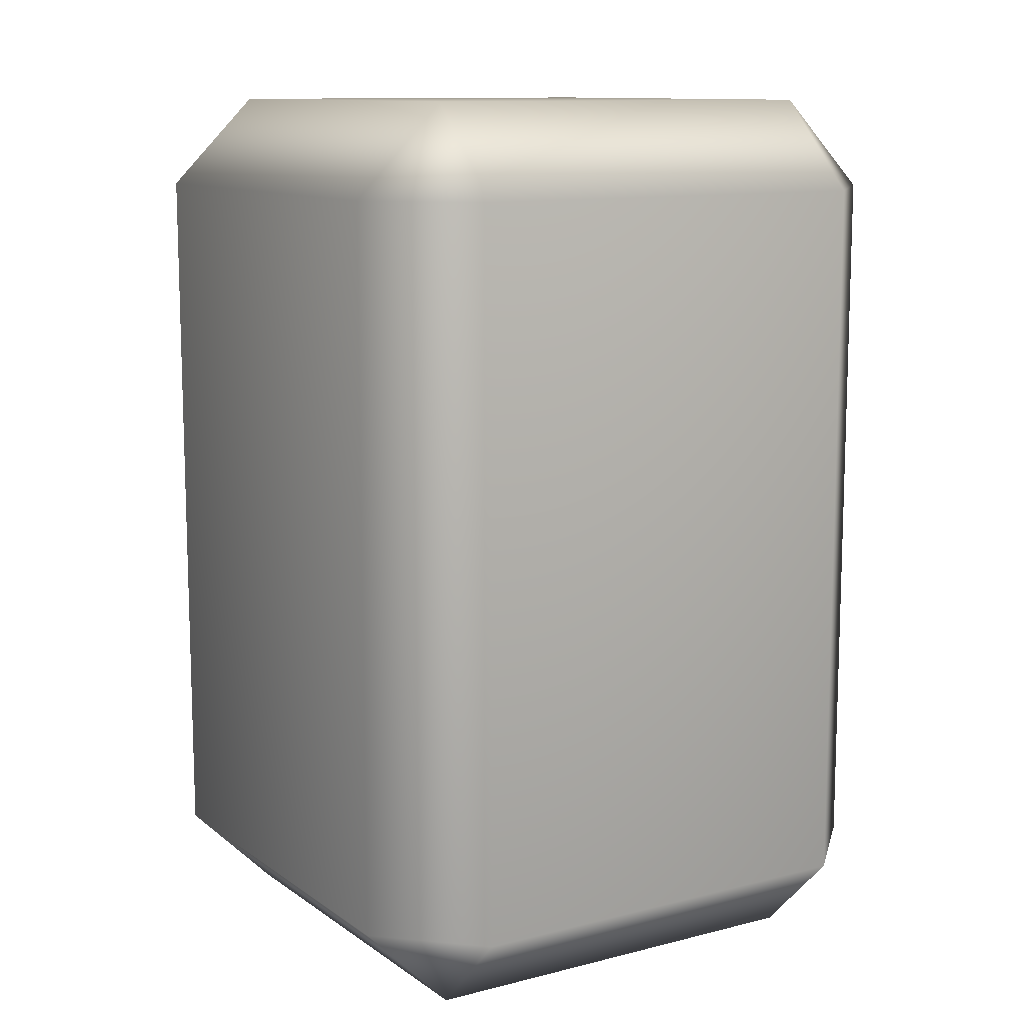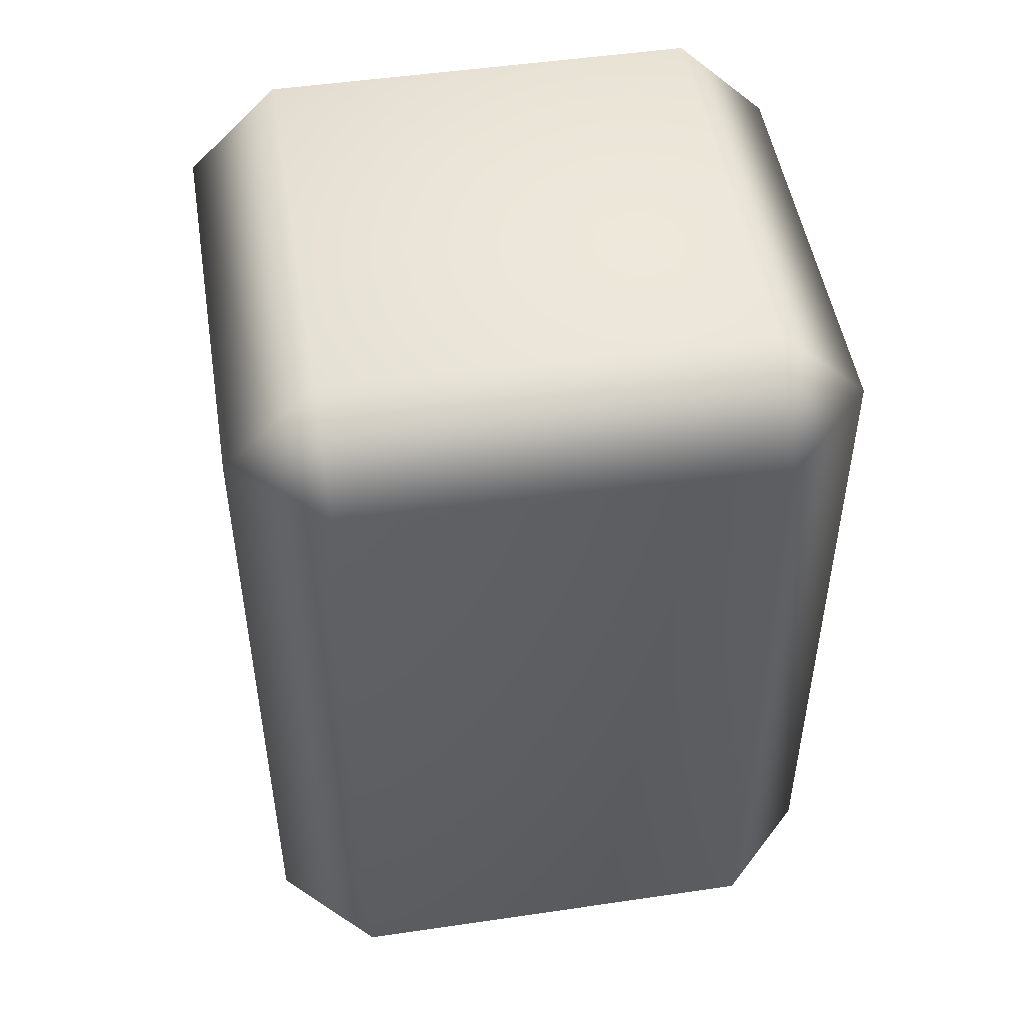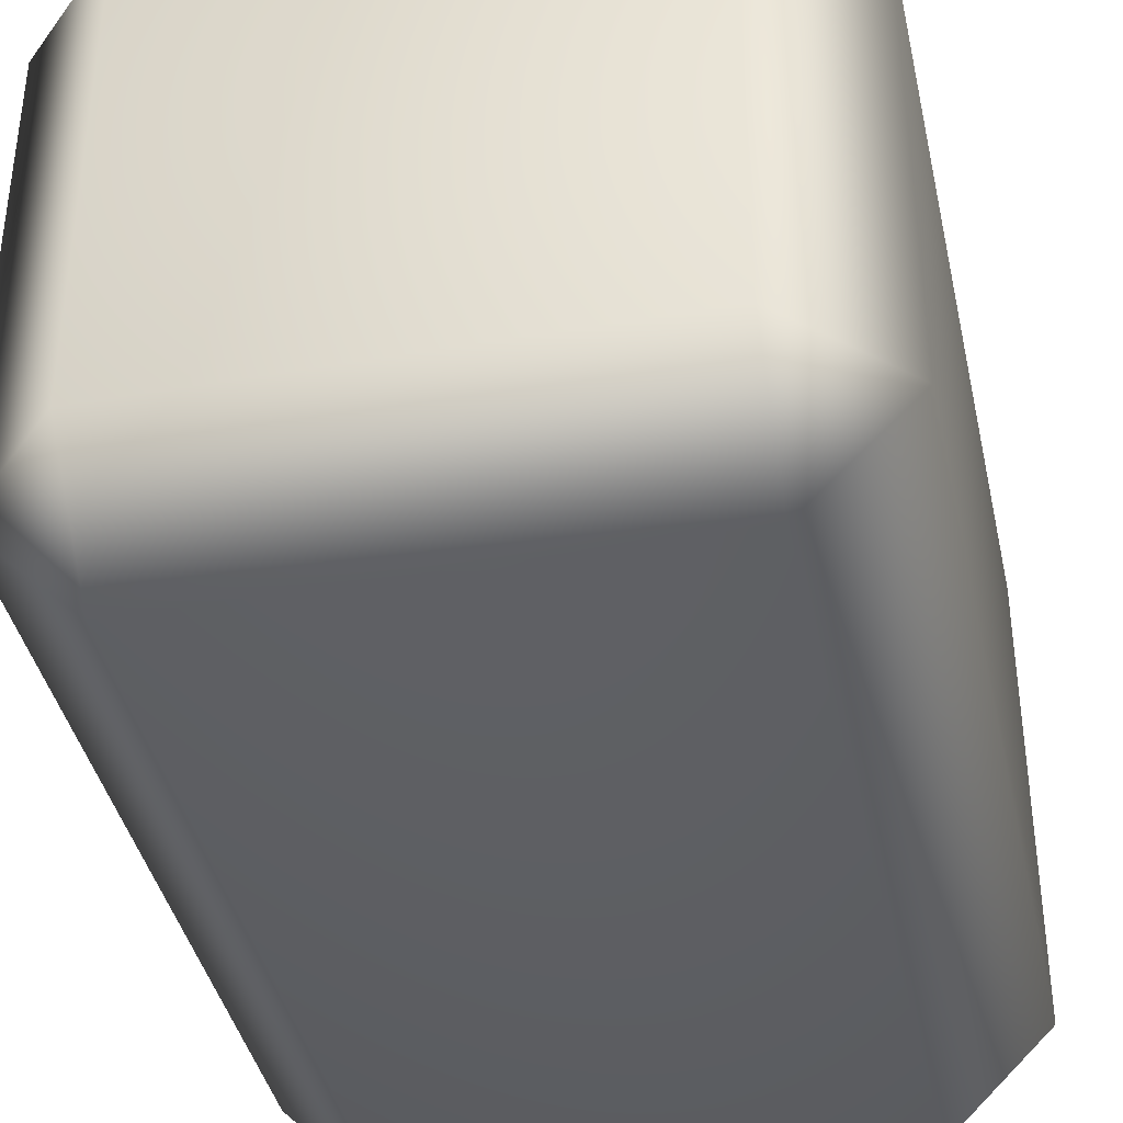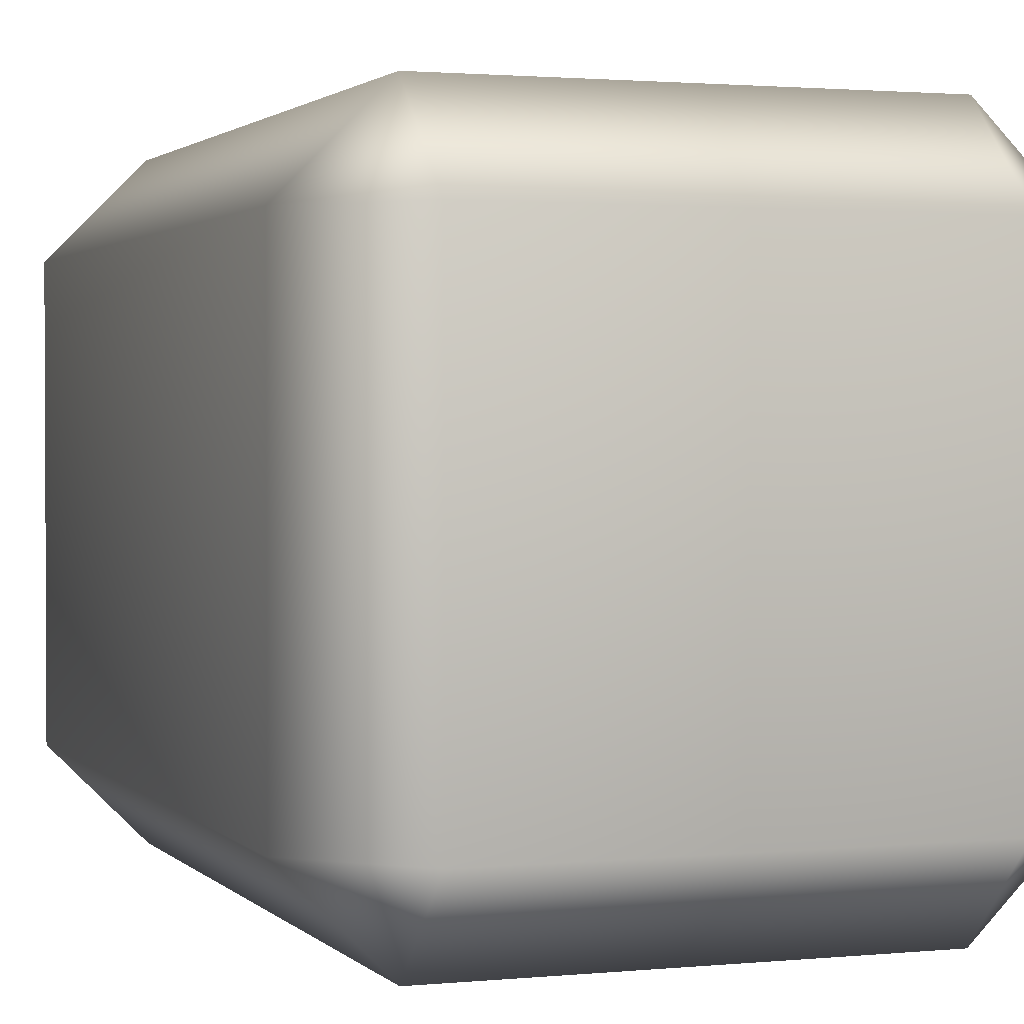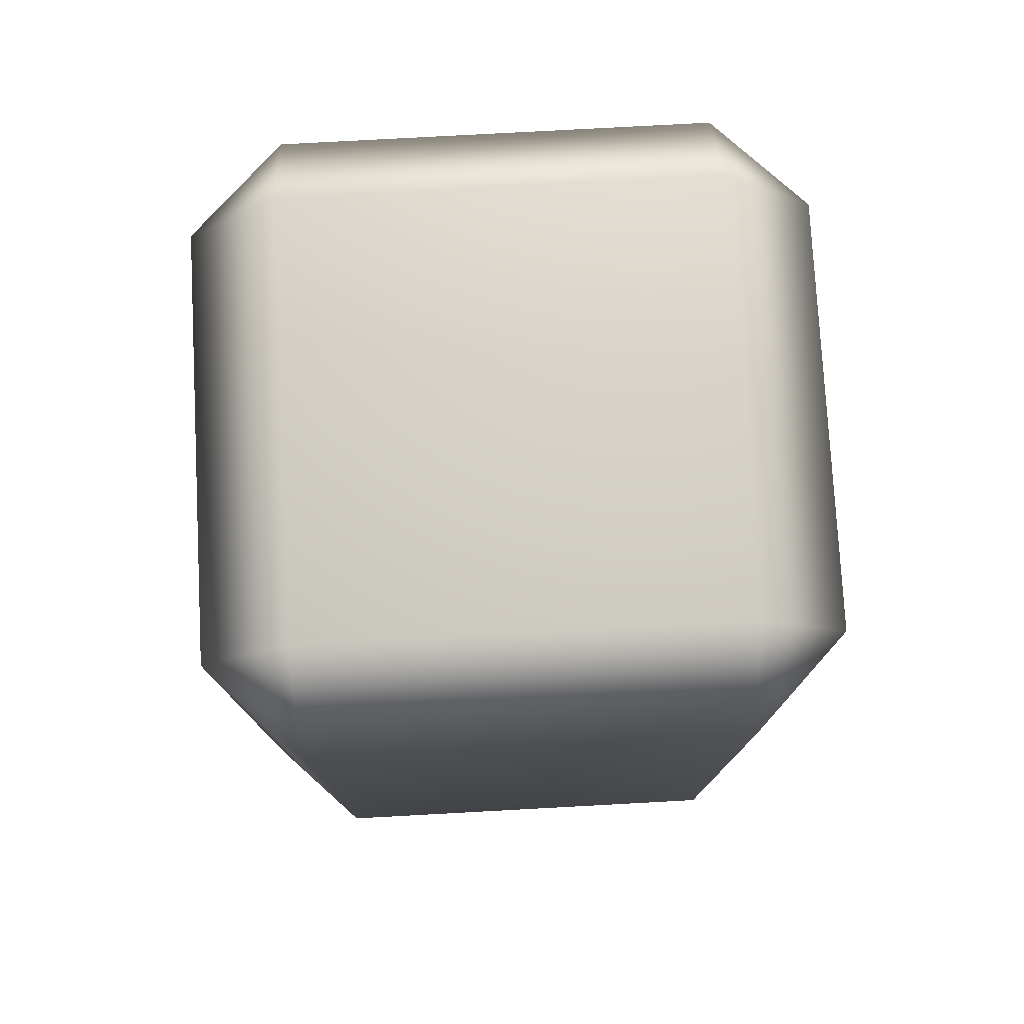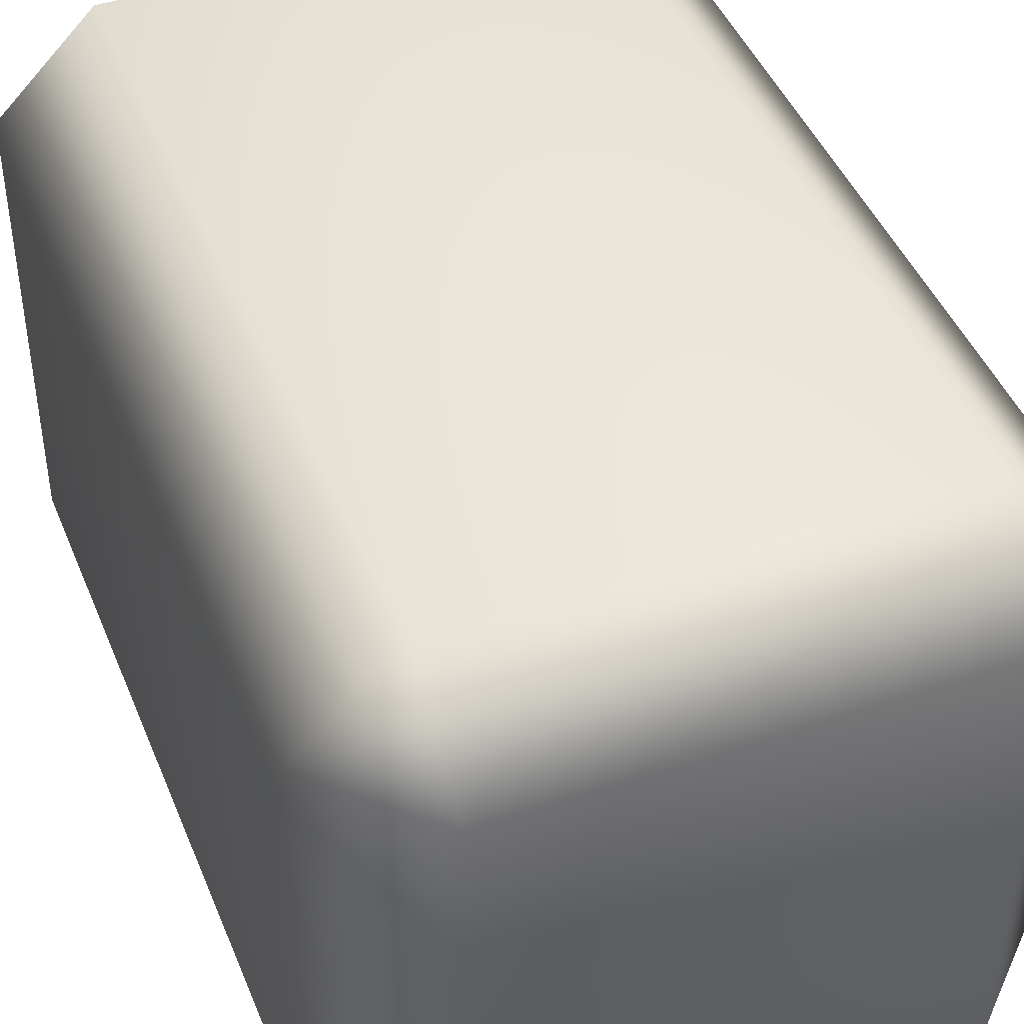
<metadata>
{"format":"obj","ext":"obj","renderer":"f3d","projection":"perspective","resolution":1024,"background":"white","views":[{"elev":11.3,"azim":58.1,"up":"+Z"},{"elev":49.5,"azim":170.8,"up":"+Z"},{"elev":-39.6,"azim":12.2,"up":"+Y"},{"elev":1.7,"azim":160.0,"up":"+Y"},{"elev":77.5,"azim":-3.1,"up":"+Z"},{"elev":44.7,"azim":-21.3,"up":"+Y"}]}
</metadata>
<code>
g UpperLeg_right.001
v -7.987 -11.41 -13.74
v 7.987 -11.41 13.73
v 7.987 -11.41 -13.74
v -7.987 -11.41 13.73
v -11.41 -7.988 13.73
v -11.41 -7.986 -13.73
v -11.41 7.988 -13.73
v -11.41 7.986 13.73
v -7.987 11.41 13.74
v -7.987 11.41 -13.73
v 7.987 11.41 -13.73
v 7.987 11.41 13.74
v 11.41 7.986 13.73
v 11.41 7.988 -13.73
v 11.41 -7.988 13.73
v 11.41 -7.986 -13.73
v 7.987 -11.41 13.73
v 7.987 -11.41 -13.74
v 7.987 7.985 17.16
v 11.41 7.986 13.73
v 11.41 -7.988 13.73
v 7.987 11.41 13.74
v 7.987 -7.988 17.16
v 7.987 -11.41 13.73
v -7.987 -11.41 13.73
v -7.987 7.985 17.16
v -7.987 11.41 13.74
v -11.41 7.986 13.73
v -7.987 -7.988 17.16
v -11.41 -7.988 13.73
v 11.41 7.988 -13.73
v 7.987 -7.985 -17.16
v 11.41 -7.986 -13.73
v 7.987 -11.41 -13.74
v 7.987 7.988 -17.16
v 7.987 11.41 -13.73
v -7.987 11.41 -13.73
v -7.987 7.988 -17.16
v -11.41 7.988 -13.73
v -11.41 -7.986 -13.73
v -7.987 -7.985 -17.16
v -7.987 -11.41 -13.74
g UpperLeg_right.001_0
f 3 2 1
f 2 4 1
f 4 5 1
f 5 6 1
f 7 6 5
f 8 7 5
f 7 8 9
f 10 7 9
f 11 10 9
f 12 11 9
f 11 12 13
f 14 11 13
f 13 15 14
f 15 16 14
f 15 17 16
f 17 18 16
f 21 20 19
f 22 19 20
f 23 21 19
f 24 21 23
f 25 24 23
f 26 19 22
f 19 26 23
f 27 26 22
f 27 28 26
f 29 25 23
f 26 29 23
f 29 26 28
f 25 29 30
f 30 29 28
f 33 32 31
f 32 33 34
f 32 35 31
f 36 31 35
f 37 36 35
f 38 37 35
f 35 32 38
f 37 38 39
f 40 39 38
f 41 32 34
f 32 41 38
f 41 40 38
f 42 41 34
f 41 42 40

</code>
